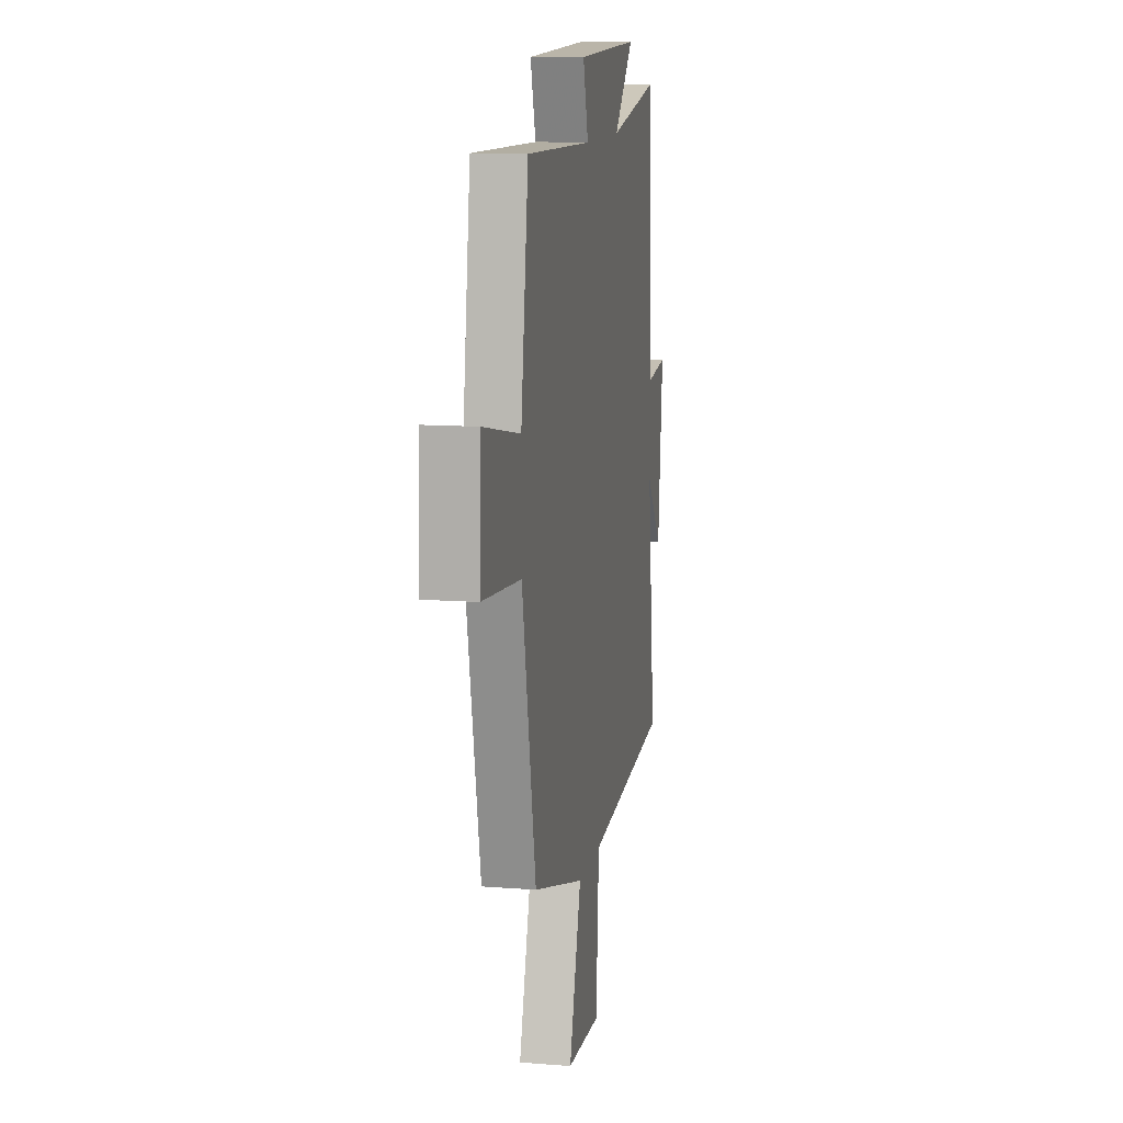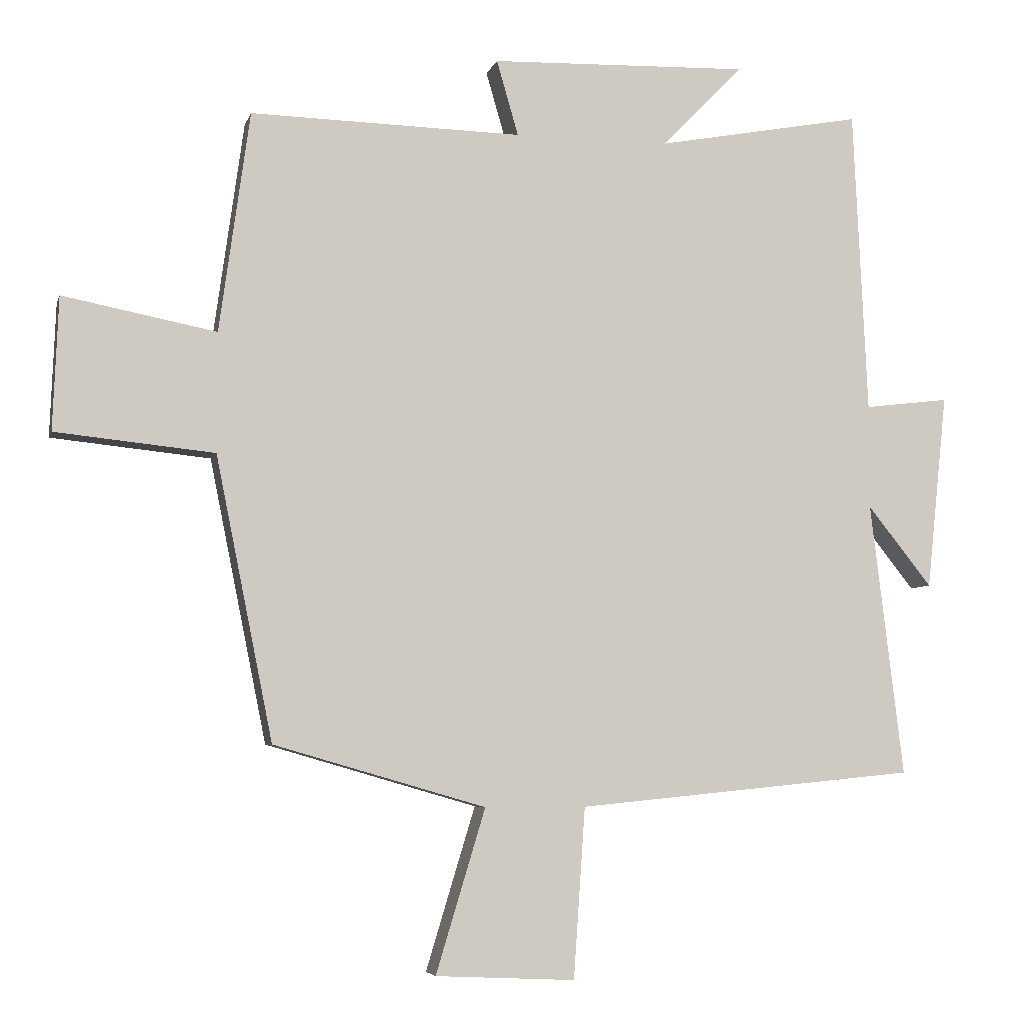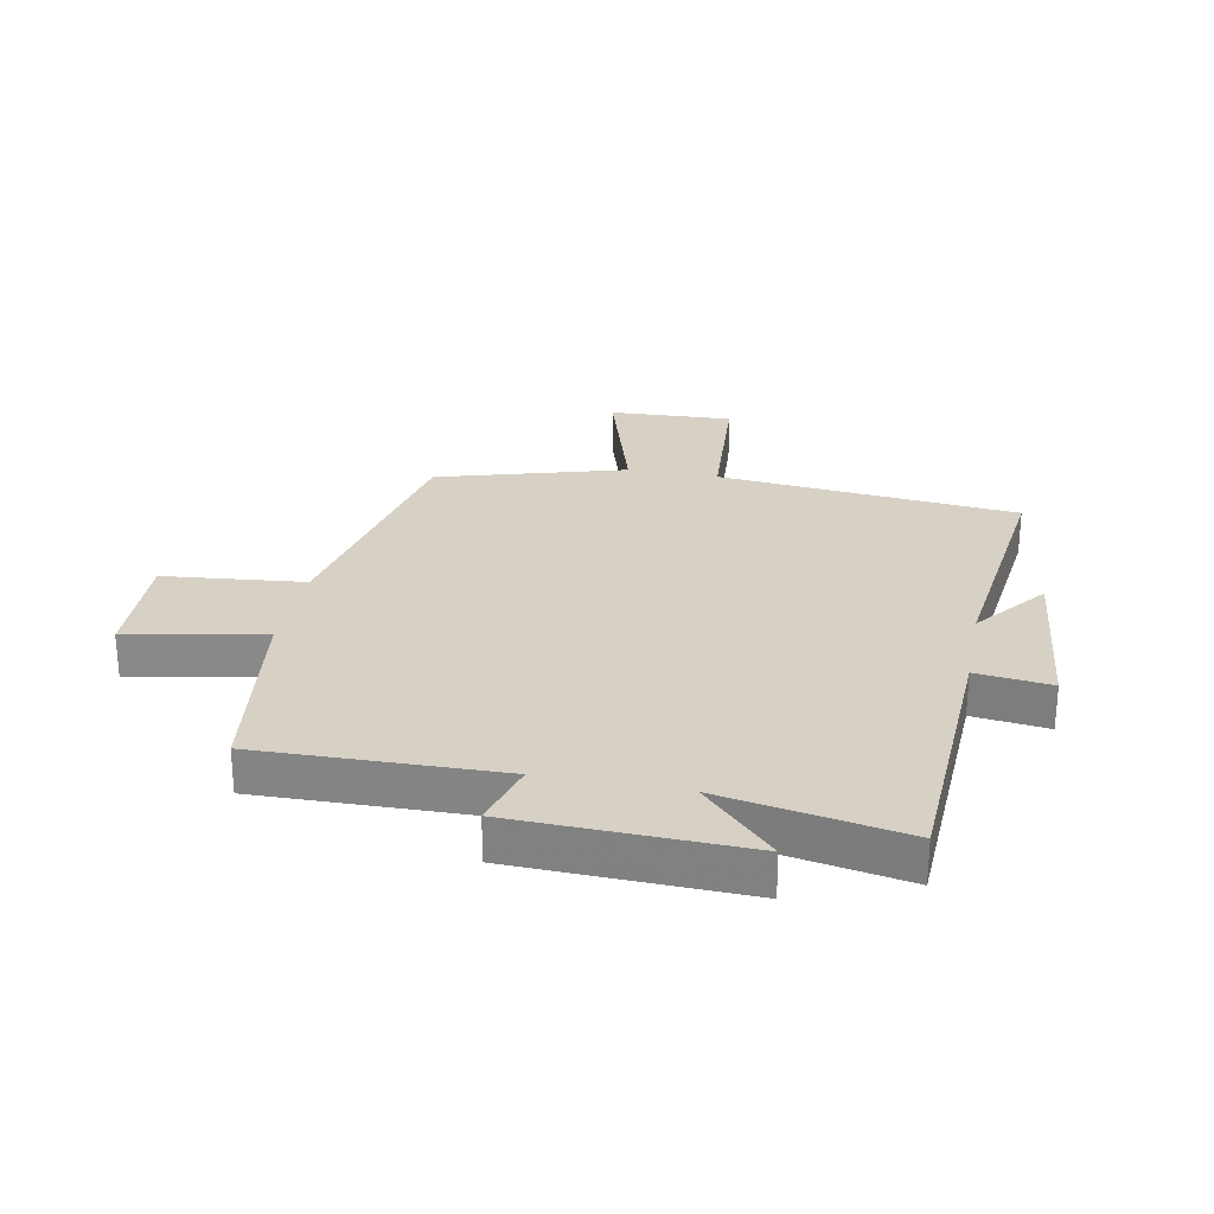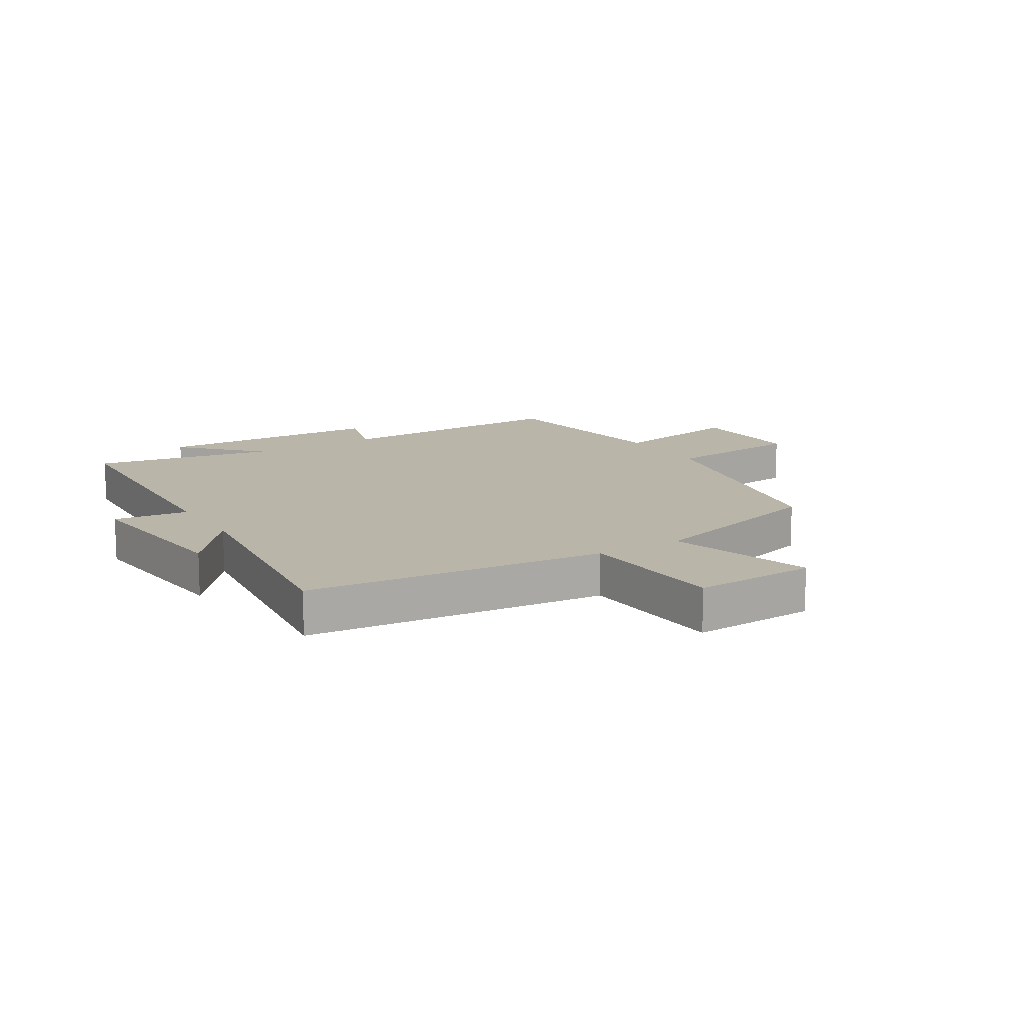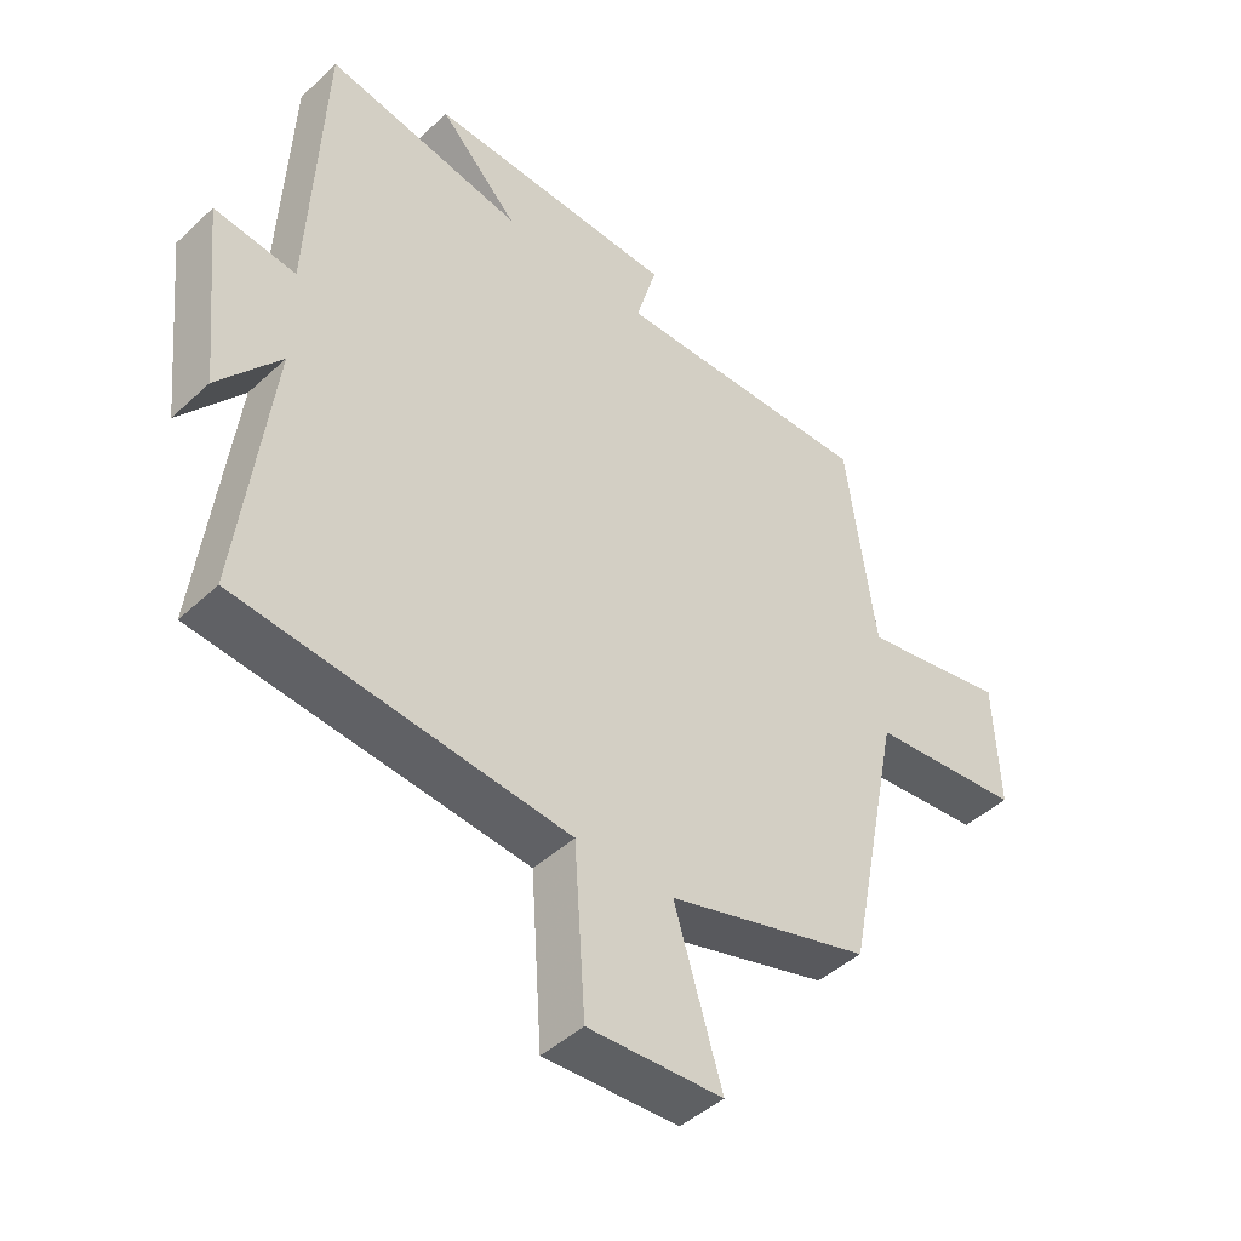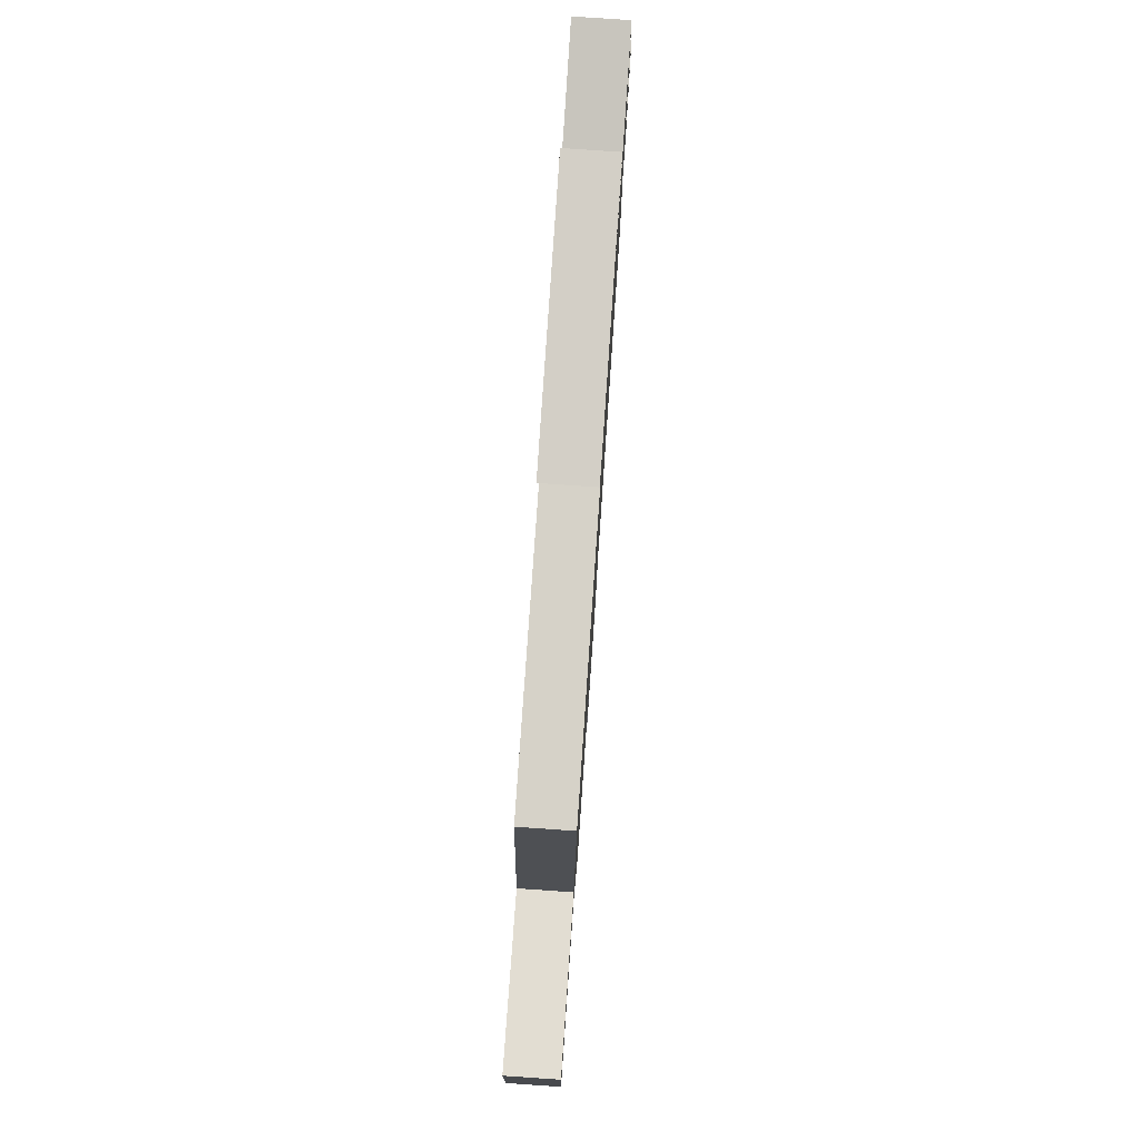
<metadata>
{"format":"obj","ext":"obj","renderer":"f3d","projection":"perspective","resolution":1024,"background":"white","views":[{"elev":11.9,"azim":-79.4,"up":"+Z"},{"elev":-5.4,"azim":-13.6,"up":"+Z"},{"elev":26.9,"azim":11.0,"up":"+Y"},{"elev":13.6,"azim":148.5,"up":"+Y"},{"elev":-45.1,"azim":136.9,"up":"+Z"},{"elev":79.4,"azim":-86.1,"up":"+Z"}]}
</metadata>
<code>
v -0.455 0.07 0.509
v -0.054 0.07 0.5
v -0.086 0.07 0.611
v 0.296 0.07 0.623
v 0.176 0.07 0.5
v 0.479 0.07 0.556
v 0.5 0.07 0.107
v 0.625 0.07 0.122
v 0.595 0.07 -0.166
v 0.5 0.07 -0.047
v 0.549 0.07 -0.451
v 0.047 0.07 -0.5
v 0.03 0.07 -0.751
v -0.176 0.07 -0.741
v -0.103 0.07 -0.5
v -0.416 0.07 -0.409
v -0.5 0.07 0.008
v -0.734 0.07 0.032
v -0.726 0.07 0.228
v -0.5 0.07 0.184
v -0.455 0 0.509
v -0.054 0 0.5
v -0.086 0 0.611
v 0.296 0 0.623
v 0.176 0 0.5
v 0.479 0 0.556
v 0.5 0 0.107
v 0.625 0 0.122
v 0.595 0 -0.166
v 0.5 0 -0.047
v 0.549 0 -0.451
v 0.047 0 -0.5
v 0.03 0 -0.751
v -0.176 0 -0.741
v -0.103 0 -0.5
v -0.416 0 -0.409
v -0.5 0 0.008
v -0.734 0 0.032
v -0.726 0 0.228
v -0.5 0 0.184
f 17 18 19 20
f 15 16 17 20
f 15 20 1 2
f 12 13 14 15
f 10 11 12 15
f 10 15 2
f 7 8 9 10
f 5 6 7 10
f 5 10 2 3
f 3 4 5
f 40 39 38 37
f 40 37 36 35
f 22 21 40 35
f 35 34 33 32
f 35 32 31 30
f 22 35 30
f 30 29 28 27
f 30 27 26 25
f 23 22 30 25
f 25 24 23
f 1 21 22 2
f 2 22 23 3
f 3 23 24 4
f 4 24 25 5
f 5 25 26 6
f 6 26 27 7
f 7 27 28 8
f 8 28 29 9
f 9 29 30 10
f 10 30 31 11
f 11 31 32 12
f 12 32 33 13
f 13 33 34 14
f 14 34 35 15
f 15 35 36 16
f 16 36 37 17
f 17 37 38 18
f 18 38 39 19
f 19 39 40 20
f 20 40 21 1

</code>
